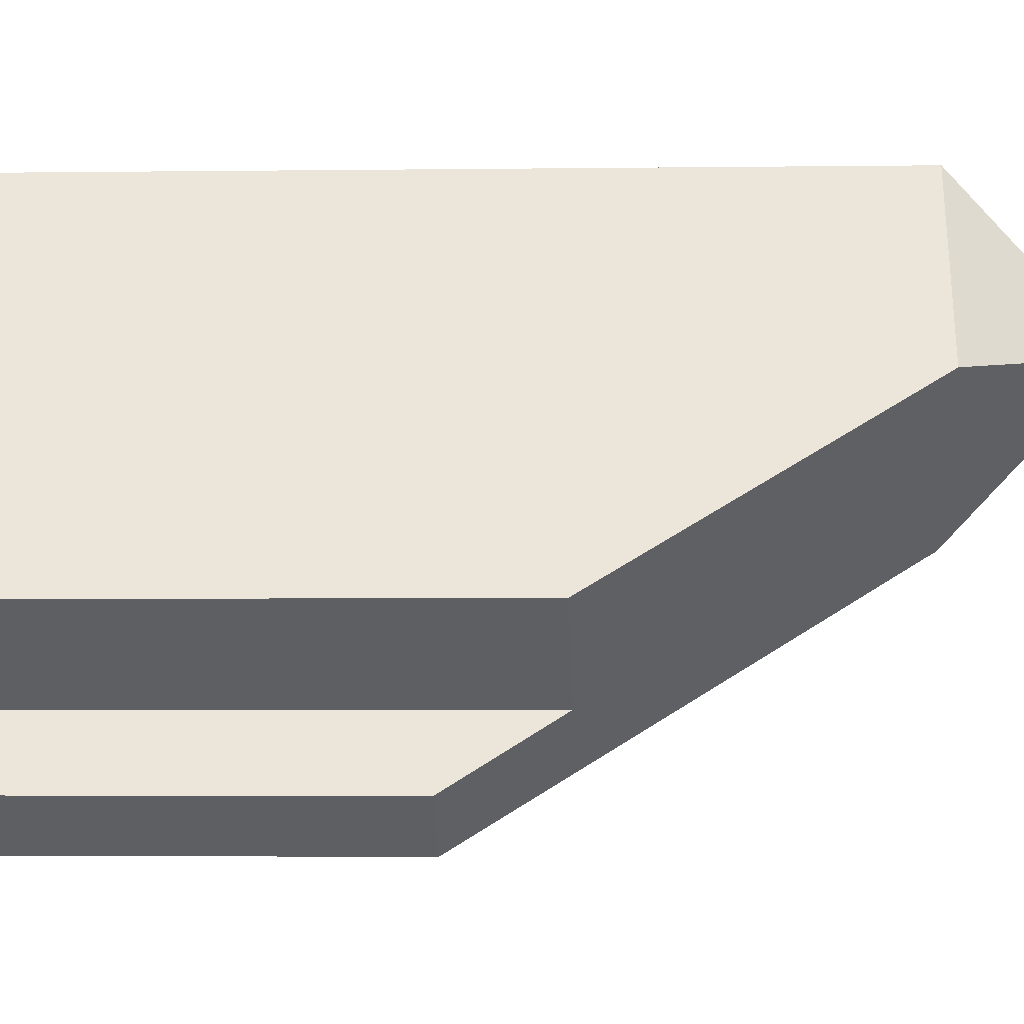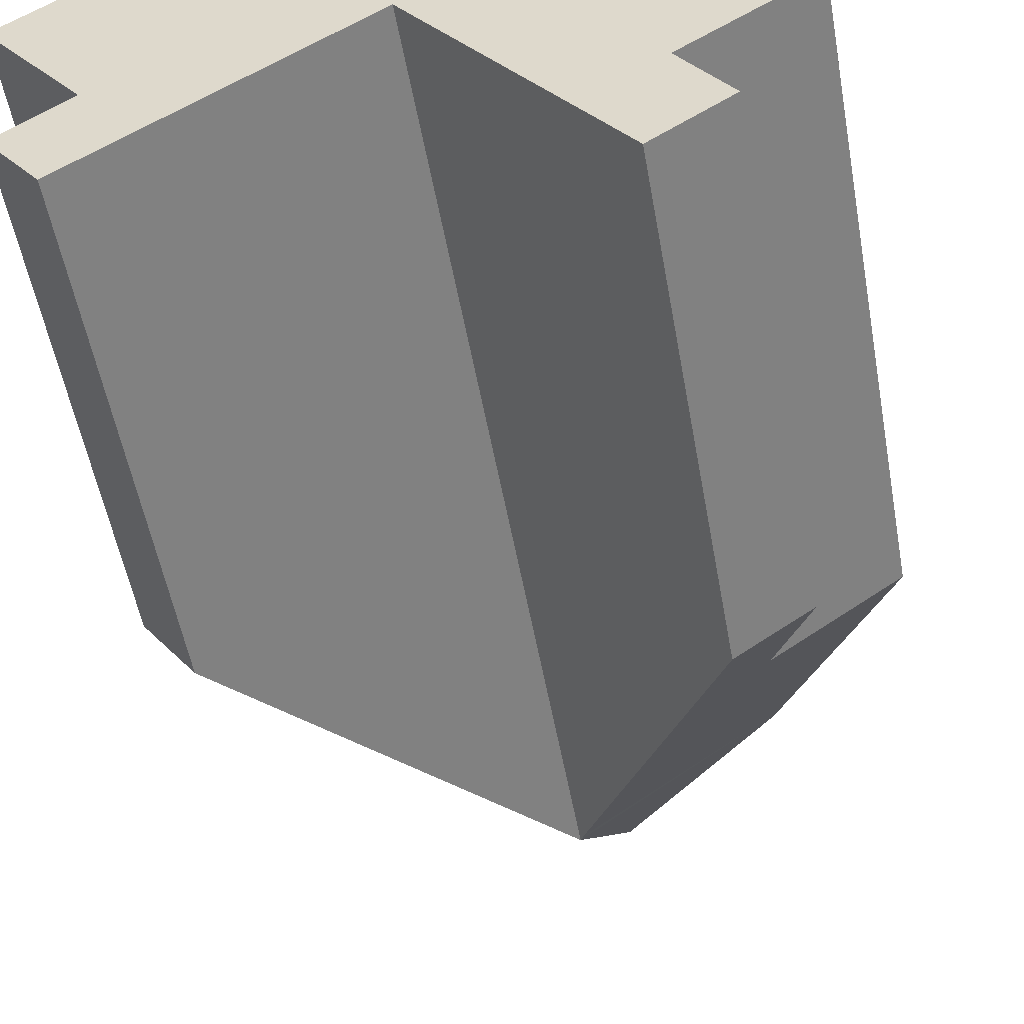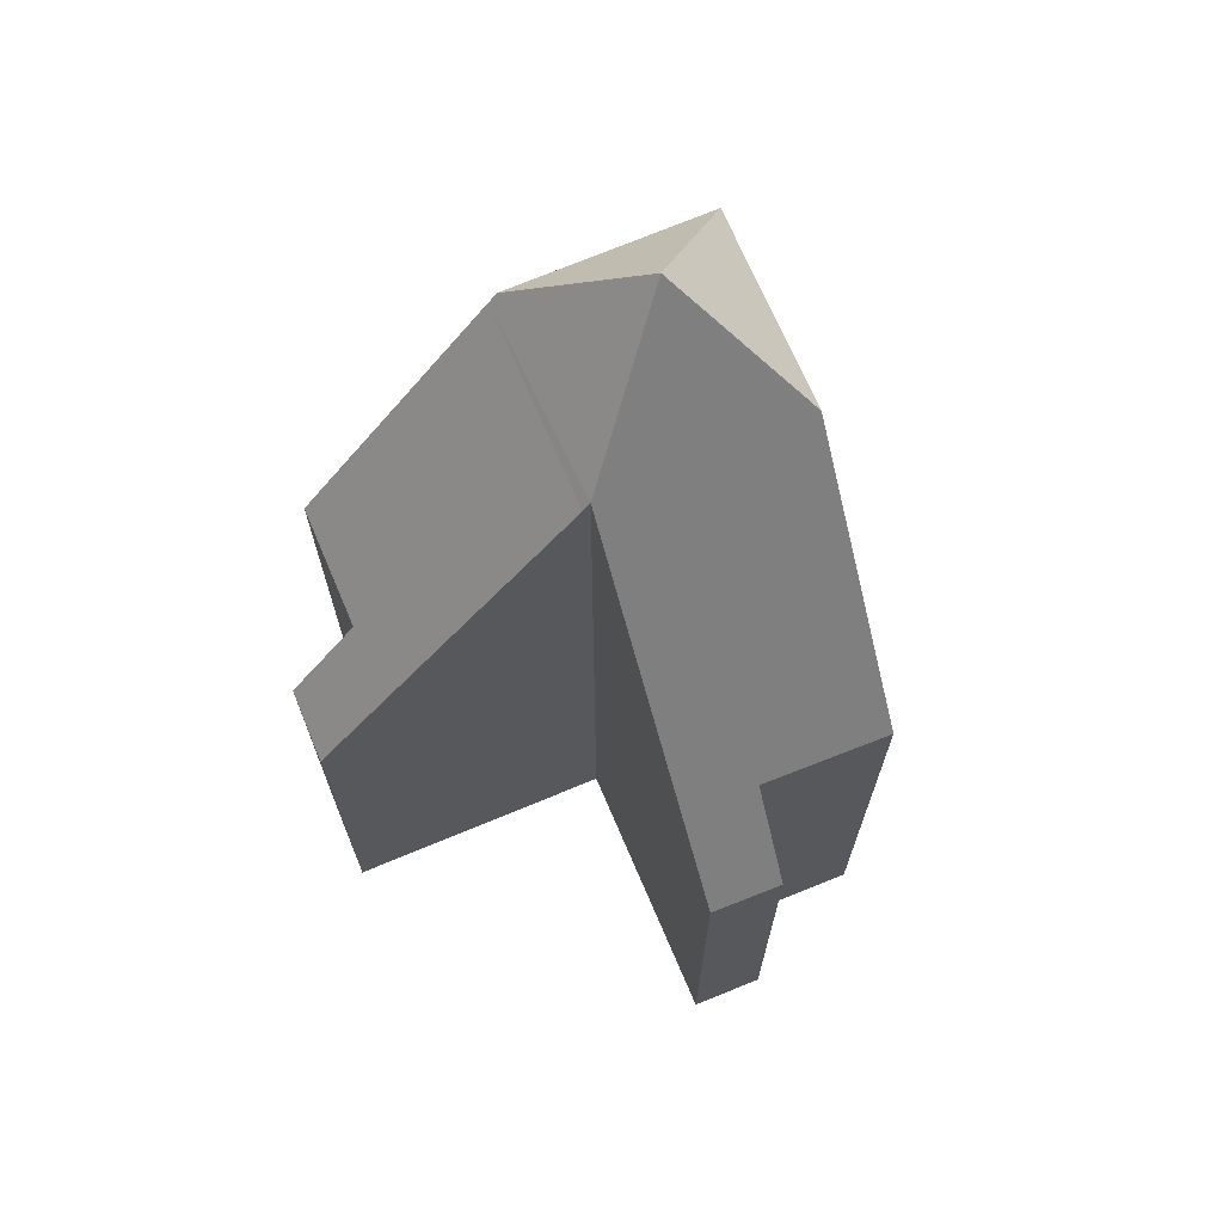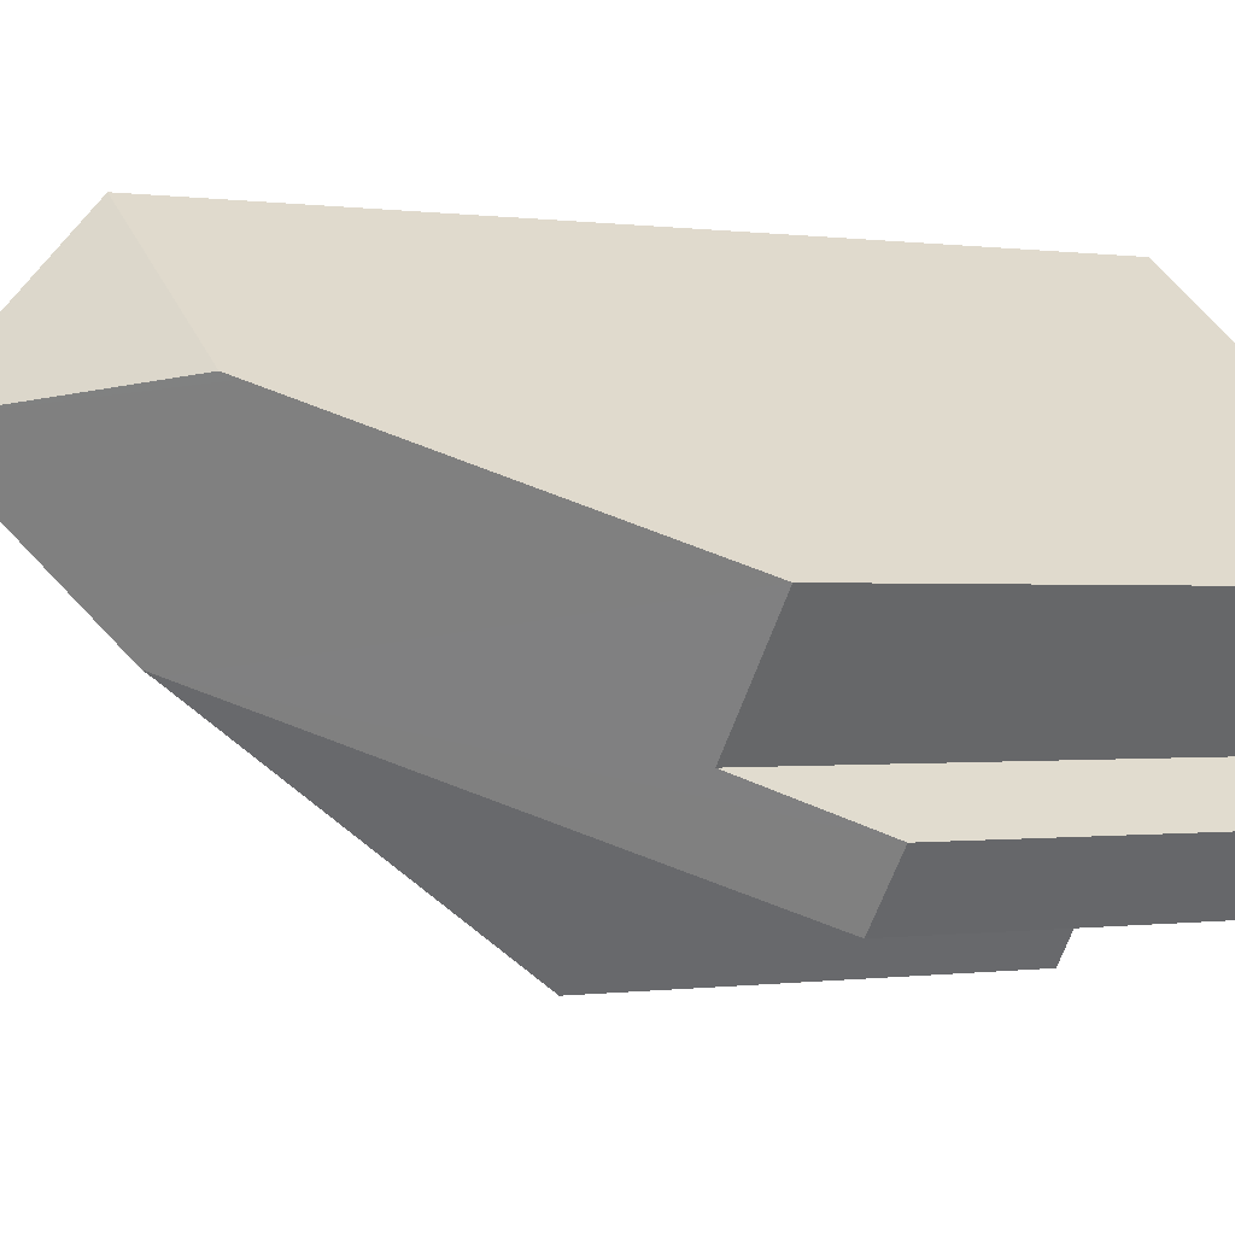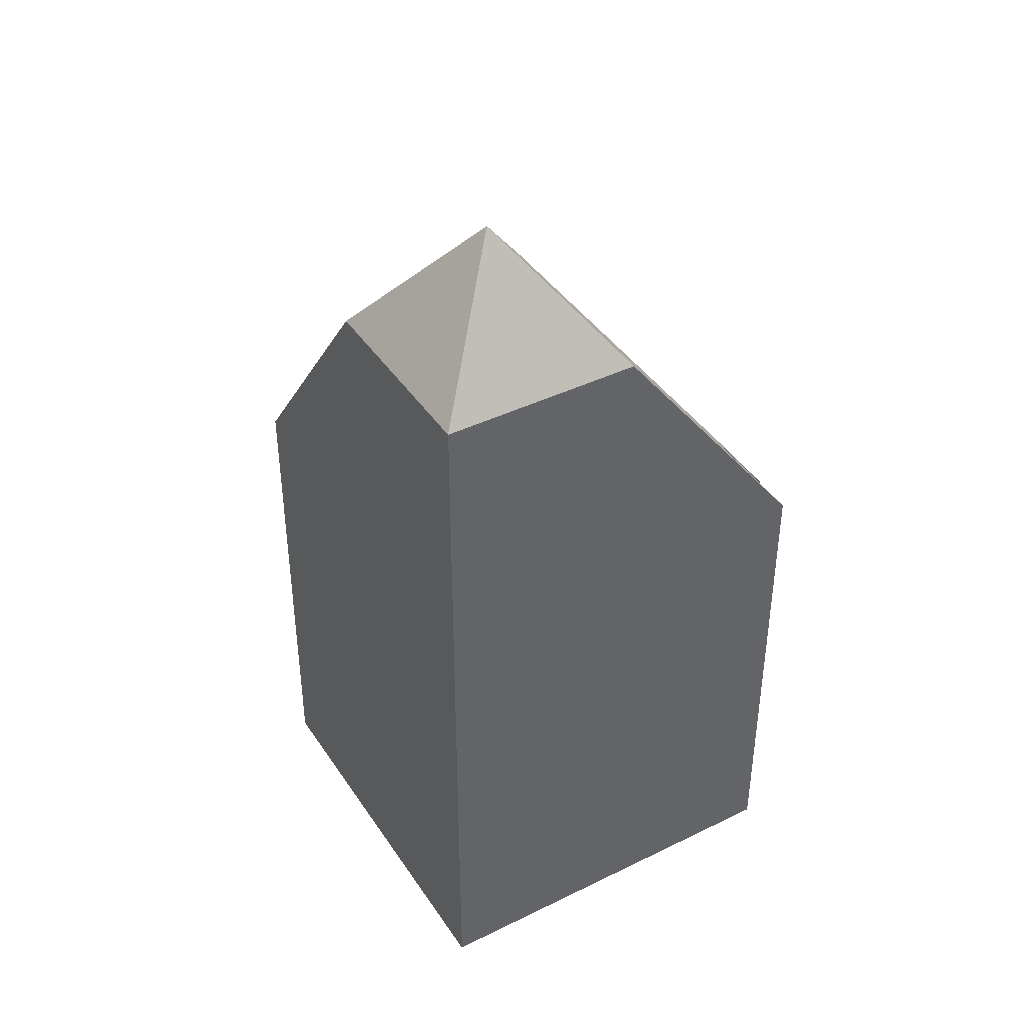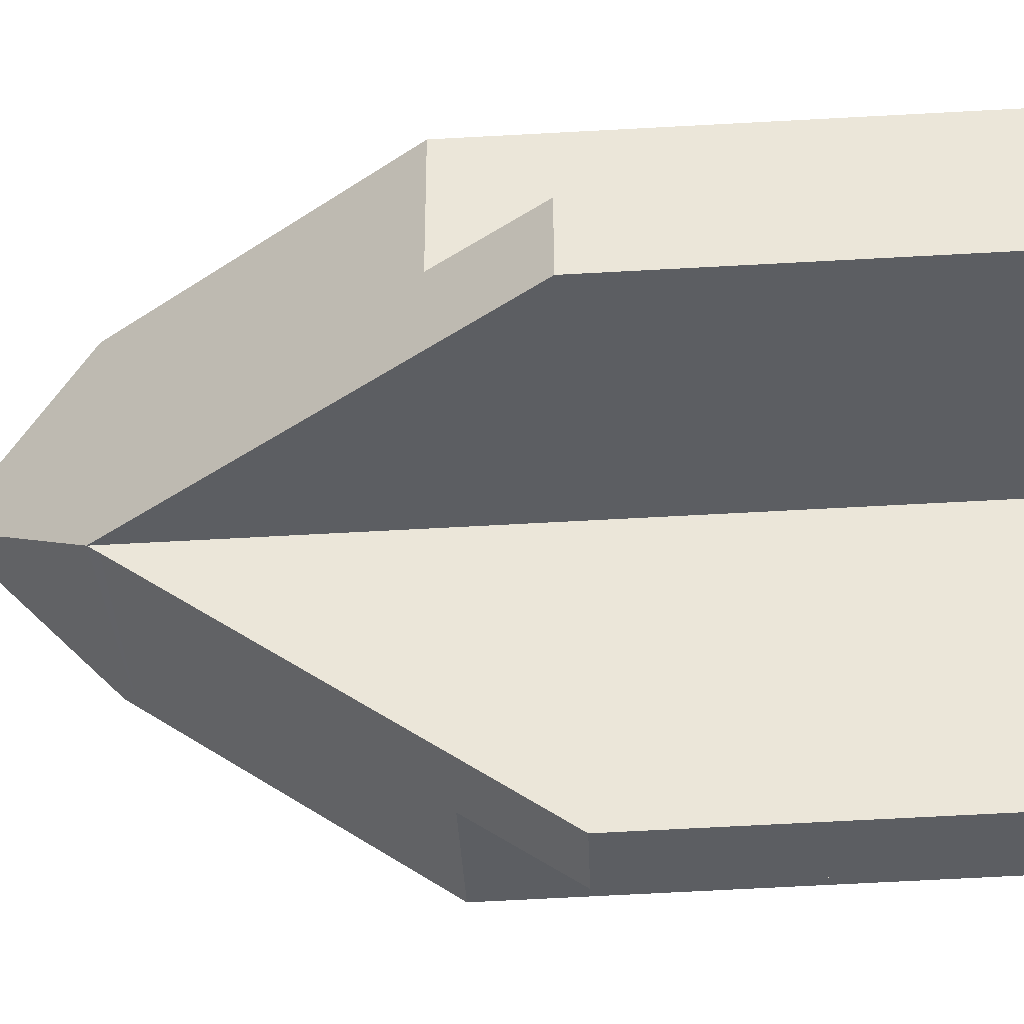
<metadata>
{"format":"obj","ext":"obj","renderer":"f3d","projection":"perspective","resolution":1024,"background":"white","views":[{"elev":-4.3,"azim":92.4,"up":"+Z"},{"elev":-52.0,"azim":10.0,"up":"+Z"},{"elev":69.6,"azim":-148.2,"up":"+Y"},{"elev":-0.2,"azim":-119.3,"up":"+Z"},{"elev":42.0,"azim":24.1,"up":"+Y"},{"elev":-73.5,"azim":-87.0,"up":"+Z"}]}
</metadata>
<code>
v  3.954 10.48 -0.758
v  6.907 5.633 -3.132
v  6.074 5.629 -3.729
v  6.365 6.925 -2.324
v  7.78 6.912 -1.328
v  6.233 10.48 0.865
v  3.896 10.62 -0.677
v  4.231 12.48 1.288
v  6.17 10.62 0.955
v  0.28 5.66 -2.024
v  3.81 10.48 -0.738
v  0.86 5.687 -2.816
v  1.056 6.948 -1.44
v  0 6.896 4.223e-16
v  2.204 10.48 1.555
v  2.297 10.63 1.62
v  4.569 10.64 3.224
v  0.86 1.724e-16 -2.816
v  0.28 1.239e-16 -2.024
v  1.056 8.817e-17 -1.44
v  0 0 0
v  3.896 4.145e-17 -0.677
v  6.074 2.283e-16 -3.729
v  3.954 4.641e-17 -0.758
v  4.569 -1.974e-16 3.224
v  2.297 -9.92e-17 1.62
v  2.204 -9.522e-17 1.555
v  7.78 8.132e-17 -1.328
v  6.233 -5.297e-17 0.865
v  6.17 -5.848e-17 0.955
v  6.365 1.423e-16 -2.324
v  6.907 1.918e-16 -3.132
v  3.81 4.519e-17 -0.738
g defaultobject
f 1 2 3
f 2 1 4
f 4 1 5
f 5 1 6
f 6 1 7
f 8 6 7
f 6 8 9
f 10 11 12
f 11 10 13
f 11 13 14
f 11 14 15
f 11 15 7
f 7 15 8
f 8 15 16
f 8 16 17
f 8 17 9
f 18 10 12
f 10 18 19
f 20 14 13
f 14 20 21
f 1 22 7
f 22 1 3
f 22 3 23
f 22 23 24
f 10 20 13
f 20 10 19
f 15 17 16
f 17 15 14
f 17 14 25
f 25 14 21
f 25 21 26
f 26 21 27
f 25 9 17
f 9 25 6
f 6 25 5
f 5 25 28
f 28 25 29
f 29 25 30
f 31 2 4
f 2 31 32
f 5 31 4
f 31 5 28
f 32 3 2
f 3 32 23
f 22 11 7
f 11 22 12
f 12 22 18
f 18 22 33
f 29 31 28
f 31 23 32
f 23 31 24
f 24 31 29
f 24 29 30
f 24 30 25
f 24 25 22
f 22 25 33
f 33 25 18
f 18 25 20
f 20 25 26
f 20 26 21
f 21 26 27
f 19 18 20

</code>
